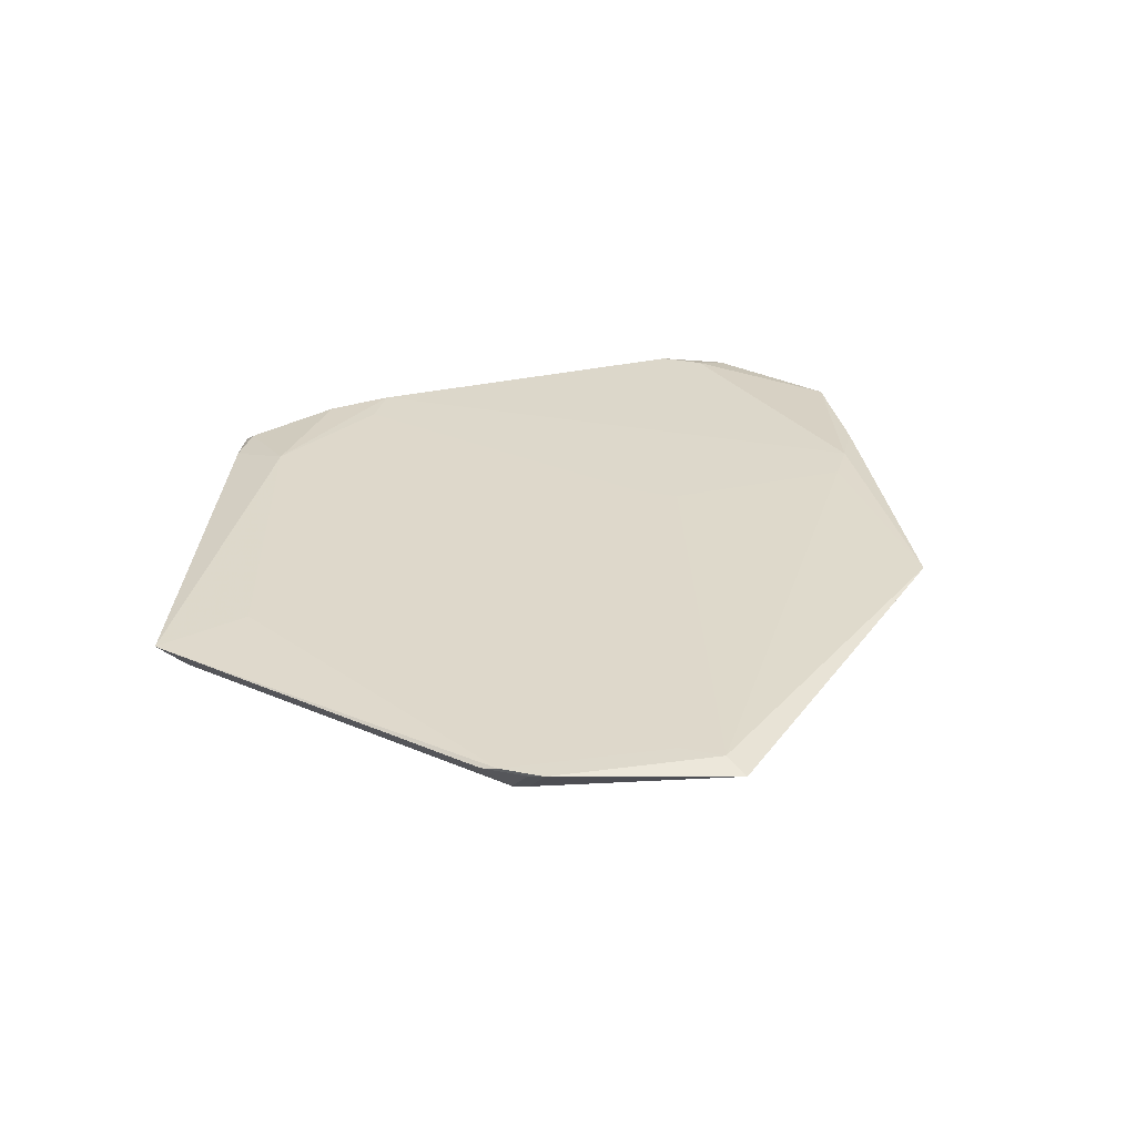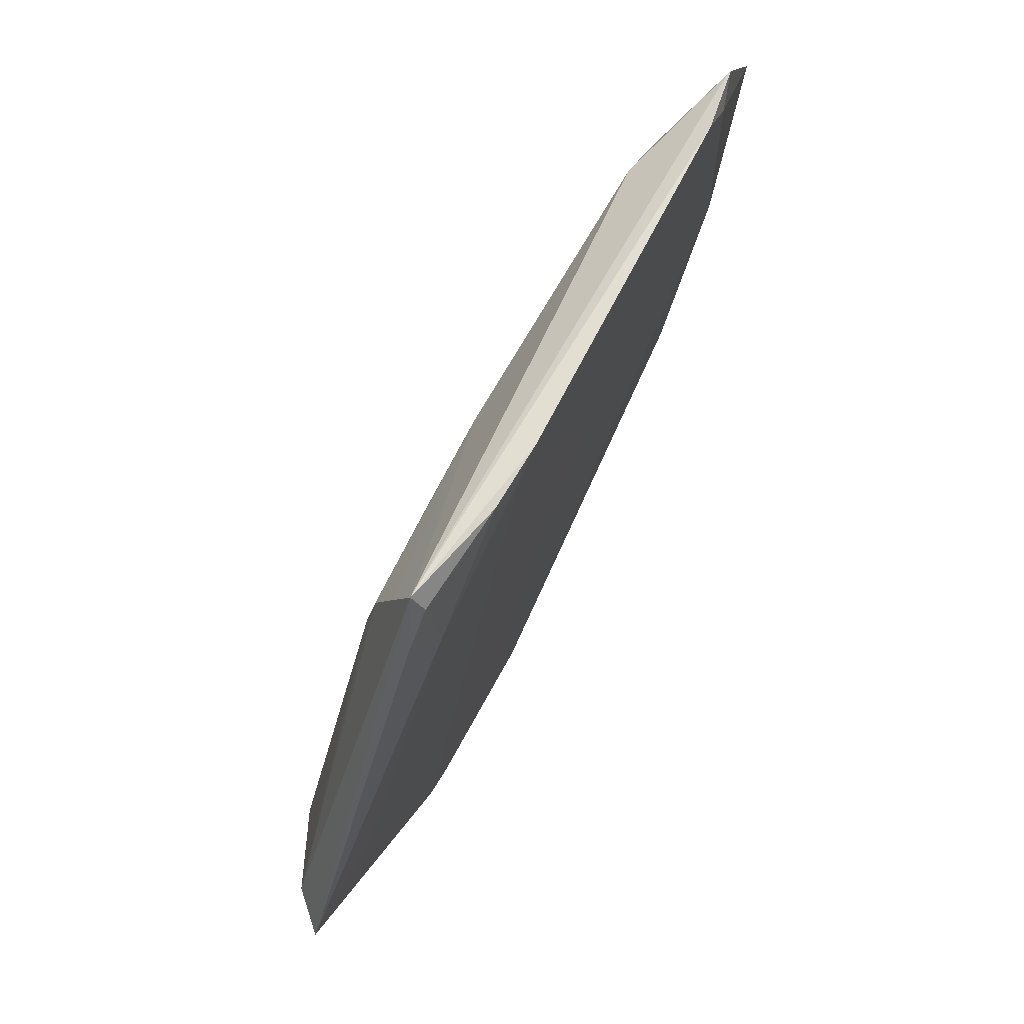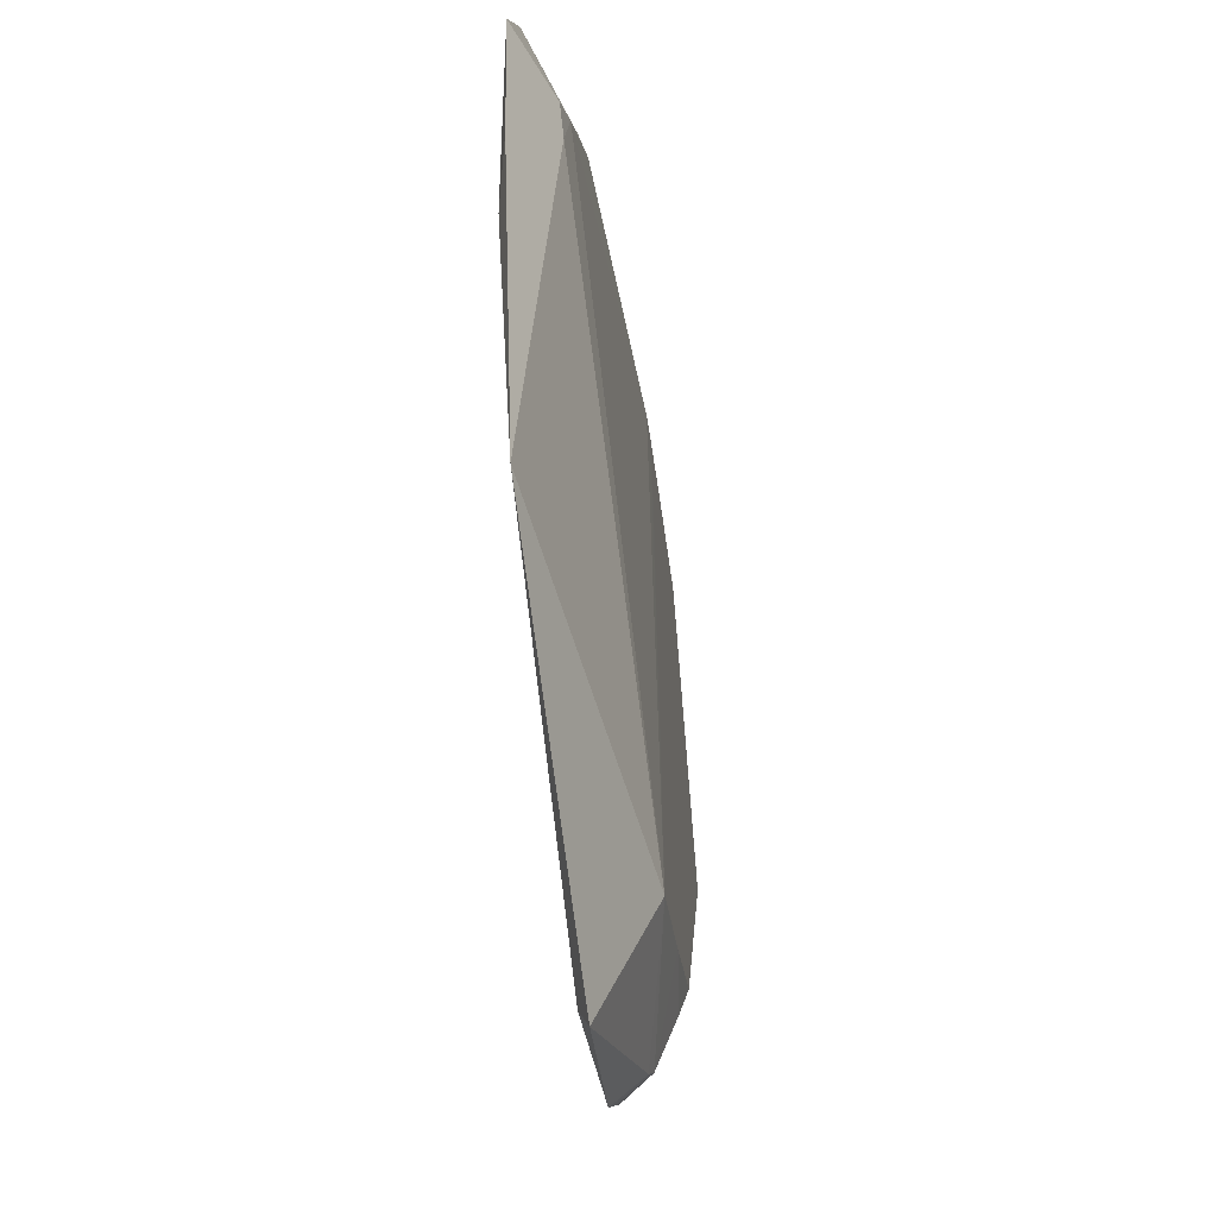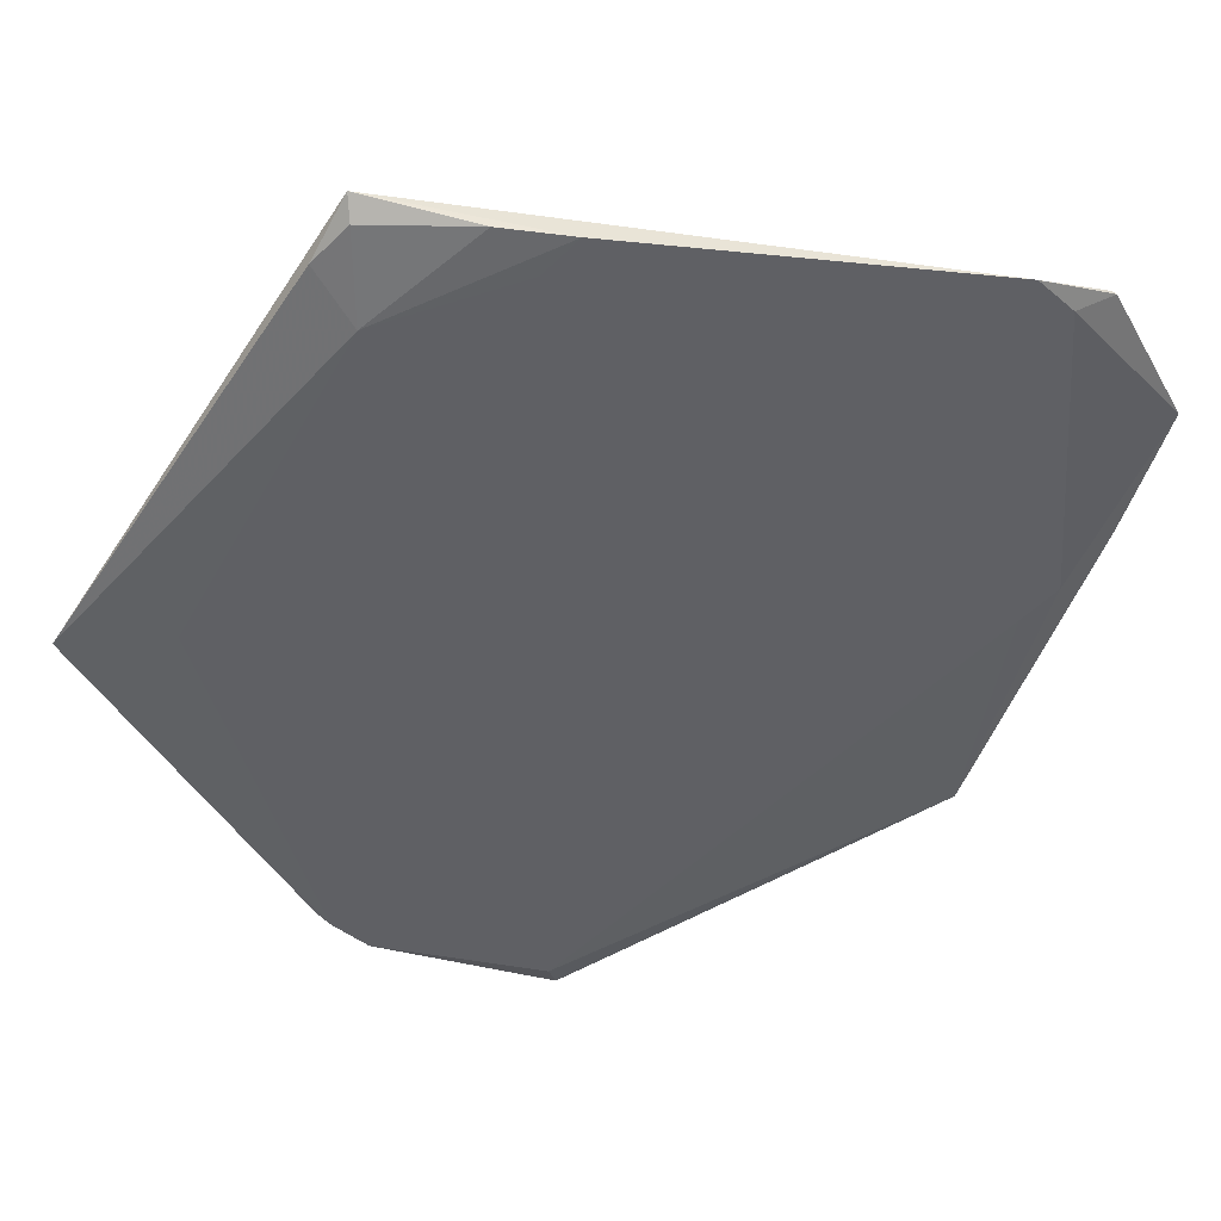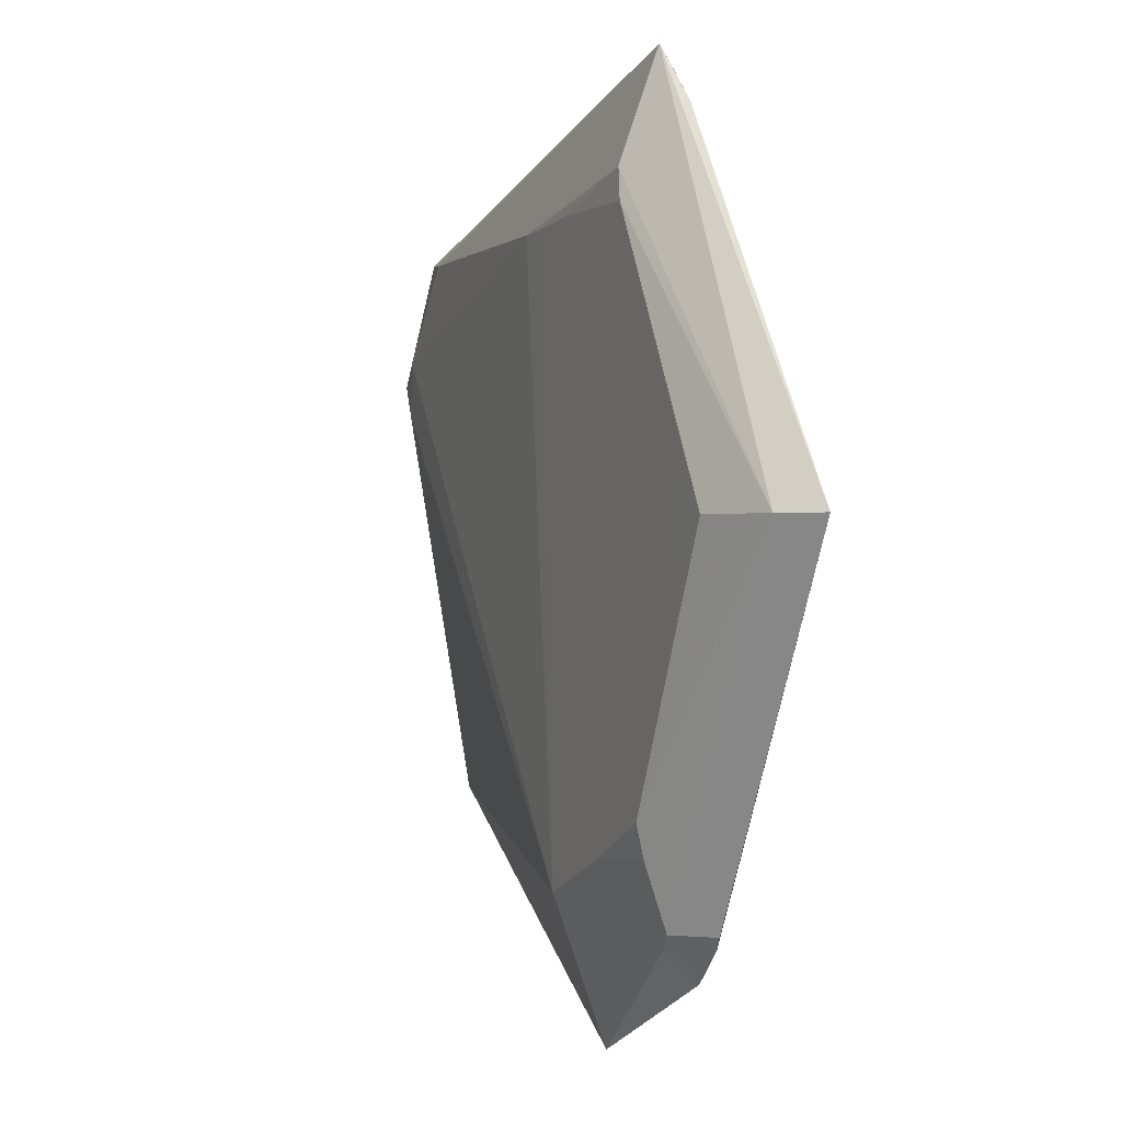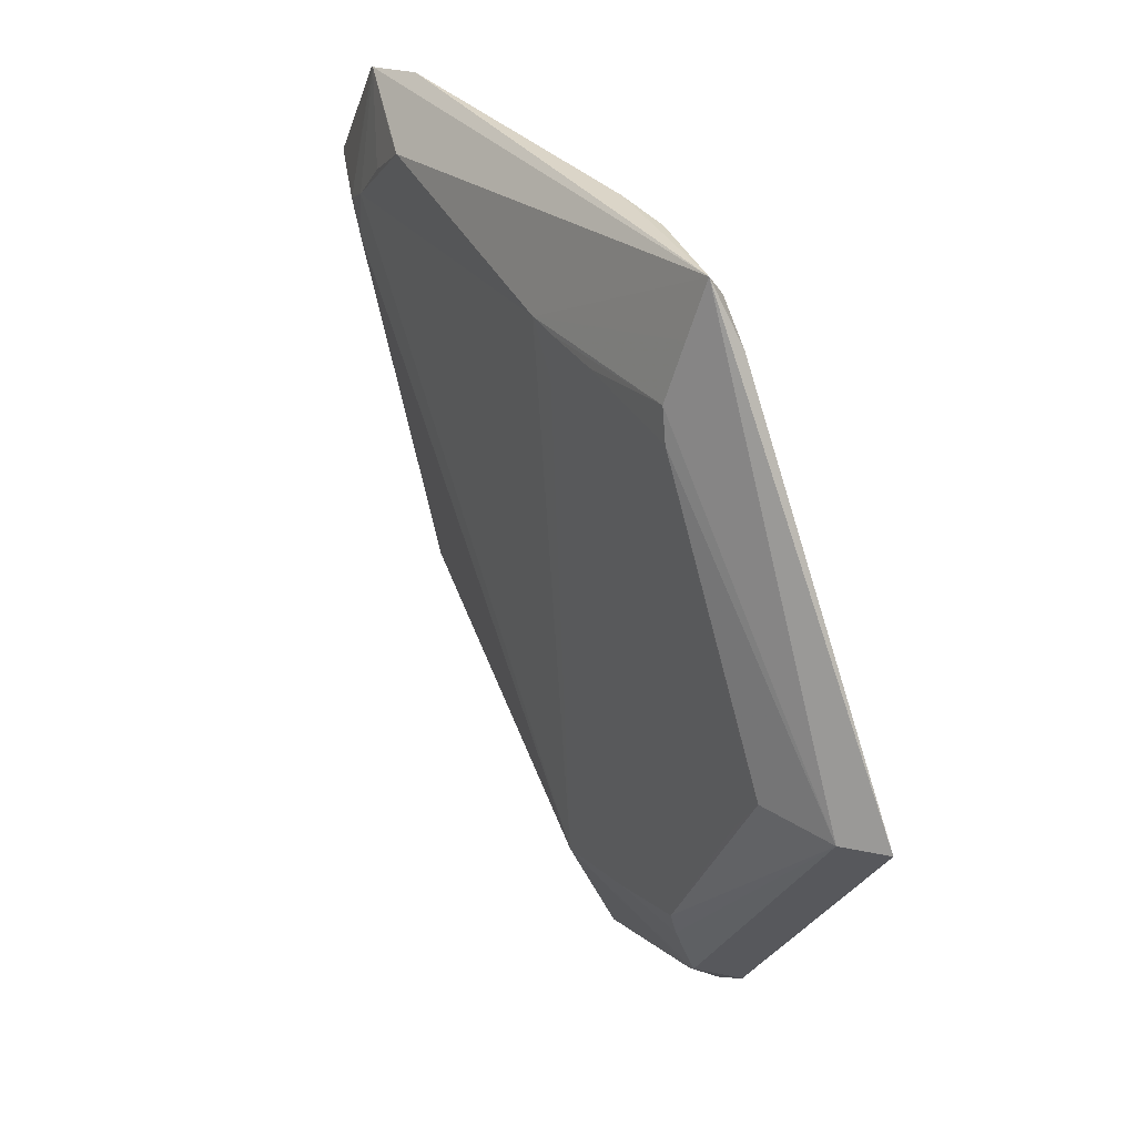
<metadata>
{"format":"obj","ext":"obj","renderer":"f3d","projection":"perspective","resolution":1024,"background":"white","views":[{"elev":31.2,"azim":-29.2,"up":"+Z"},{"elev":76.5,"azim":-63.0,"up":"+Y"},{"elev":-53.4,"azim":97.6,"up":"+Y"},{"elev":41.8,"azim":-6.8,"up":"+Y"},{"elev":-0.4,"azim":-113.4,"up":"+Y"},{"elev":41.7,"azim":-120.9,"up":"+Y"}]}
</metadata>
<code>
v -0.03208 -0.06434 0.00145
v -0.00972 -0.1043 0.01391
v -0.05034 -0.05566 0.001447
v -0.01851 -0.09146 0.01616
v -0.01138 -0.09858 0.01616
v -0.05681 -0.07653 0.01512
v -0.04969 -0.08366 0.01512
v -0.04969 -0.07653 0.007995
v 0.09433 0.006997 0.01475
v -0.00972 -0.1043 0.01391
v -0.01186 -0.06032 0.001447
v 0.001852 -0.01153 0.01677
v -0.01186 -0.07243 0.001452
v -0.04082 0.06529 0.002291
v -0.04082 0.06529 0.01655
v -0.004756 0.04719 0.001454
v -0.04078 0.08888 0.01076
v -0.09892 -0.000145 0.01471
v -0.09179 -0.000145 0.007586
v 0.08105 0.01824 0.007448
v -0.06741 -0.01733 0.001446
v 0.08481 -0.00413 0.01708
v 0.07768 -0.01126 0.01708
v 0.07768 0.002998 0.01708
v 0.07768 -0.00413 0.009947
v -0.01186 -0.06594 0.001449
v -0.04789 0.07718 0.01367
v -0.04076 0.08431 0.01367
v -0.04076 0.07718 0.00654
v -0.01832 0.05875 0.001451
v -0.04967 -0.0626 0.003281
v -0.04906 0.04792 0.001451
v -0.05426 -0.07929 0.01586
v -0.04713 -0.08641 0.01586
v -0.04713 -0.07929 0.00873
v 0.1032 0.03258 0.0139
v -0.02944 0.05851 0.00145
v -0.04326 0.05852 0.001452
v -0.09892 -0.000145 0.01471
v -0.09179 -0.000145 0.007586
v -0.06984 -0.0119 0.001449
v -0.007632 0.0308 0.001448
v -0.05602 0.03521 0.00145
v 0.061 0.05777 0.005328
v 0.07099 0.0484 0.005836
v 0.08079 0.05888 0.01674
v 0.07366 0.06601 0.01674
v -0.01819 0.08383 0.01625
v 0.001606 0.05738 0.001523
v -0.04078 0.08888 0.01076
v -0.07656 -0.0001326 0.00146
v -0.07656 -0.0001326 0.01572
v 0.08587 0.03258 0.006923
v 0.08856 0.06019 0.01448
v -0.06894 0.01164 0.00145
v 0.0695 -0.05786 0.01592
v 0.1032 0.03258 0.0139
v 0.07939 0.03765 0.005886
v 0.07527 0.04293 0.005862
v -0.005214 0.05769 0.001453
v 0.0288 0.004961 0.01705
v 0.03593 -0.002167 0.01705
v 0.08216 0.02563 0.006622
v 0.08745 0.06084 0.01422
v 0.06669 0.05816 0.00714
v -0.01055 0.07402 0.01708
v 0.003709 0.07402 0.01708
v -0.003419 0.06689 0.01708
v -0.003419 0.08115 0.01708
f 36 22 9
f 10 13 56
f 13 63 56
f 56 9 22
f 3 31 40
f 40 31 8
f 44 49 50
f 50 69 47
f 16 49 13
f 16 60 49
f 60 16 42
f 6 33 39
f 10 56 2
f 2 56 5
f 2 34 10
f 5 34 2
f 23 56 22
f 5 56 23
f 23 62 5
f 20 56 63
f 1 3 13
f 1 31 3
f 1 13 8
f 8 31 1
f 17 19 18
f 39 33 52
f 15 66 69
f 33 66 15
f 15 52 33
f 15 18 39
f 39 52 15
f 49 44 58
f 13 49 58
f 58 63 13
f 50 47 64
f 64 44 50
f 24 47 69
f 46 22 36
f 11 42 16
f 11 3 21
f 21 42 11
f 51 19 38
f 40 19 51
f 21 3 51
f 3 40 51
f 10 34 35
f 35 13 10
f 8 13 35
f 7 6 8
f 62 23 68
f 36 9 57
f 9 56 57
f 14 19 17
f 38 19 14
f 49 60 14
f 33 4 12
f 12 66 33
f 47 46 54
f 54 64 47
f 54 46 36
f 36 57 54
f 13 3 26
f 3 11 26
f 26 16 13
f 26 11 16
f 37 42 21
f 63 58 53
f 53 20 63
f 53 57 20
f 53 54 57
f 58 64 53
f 64 54 53
f 56 20 25
f 25 57 56
f 20 57 25
f 29 17 50
f 29 14 17
f 50 49 29
f 49 14 29
f 61 12 4
f 66 12 61
f 48 15 69
f 48 28 15
f 48 69 50
f 50 28 48
f 18 15 27
f 15 28 27
f 17 18 27
f 44 64 65
f 65 45 44
f 64 45 65
f 59 64 58
f 59 45 64
f 59 58 44
f 44 45 59
f 21 51 41
f 41 55 21
f 51 55 41
f 43 55 51
f 21 55 43
f 43 37 21
f 30 14 60
f 60 42 30
f 42 37 30
f 38 14 30
f 30 37 38
f 32 51 38
f 32 43 51
f 38 37 32
f 37 43 32
f 6 40 8
f 39 40 6
f 18 40 39
f 18 19 40
f 33 34 4
f 4 34 5
f 47 24 46
f 46 24 22
f 7 35 34
f 8 35 7
f 7 34 33
f 33 6 7
f 22 24 67
f 67 24 69
f 67 23 22
f 67 68 23
f 69 66 67
f 66 68 67
f 61 4 5
f 5 62 61
f 61 68 66
f 62 68 61
f 27 28 50
f 50 17 27

</code>
